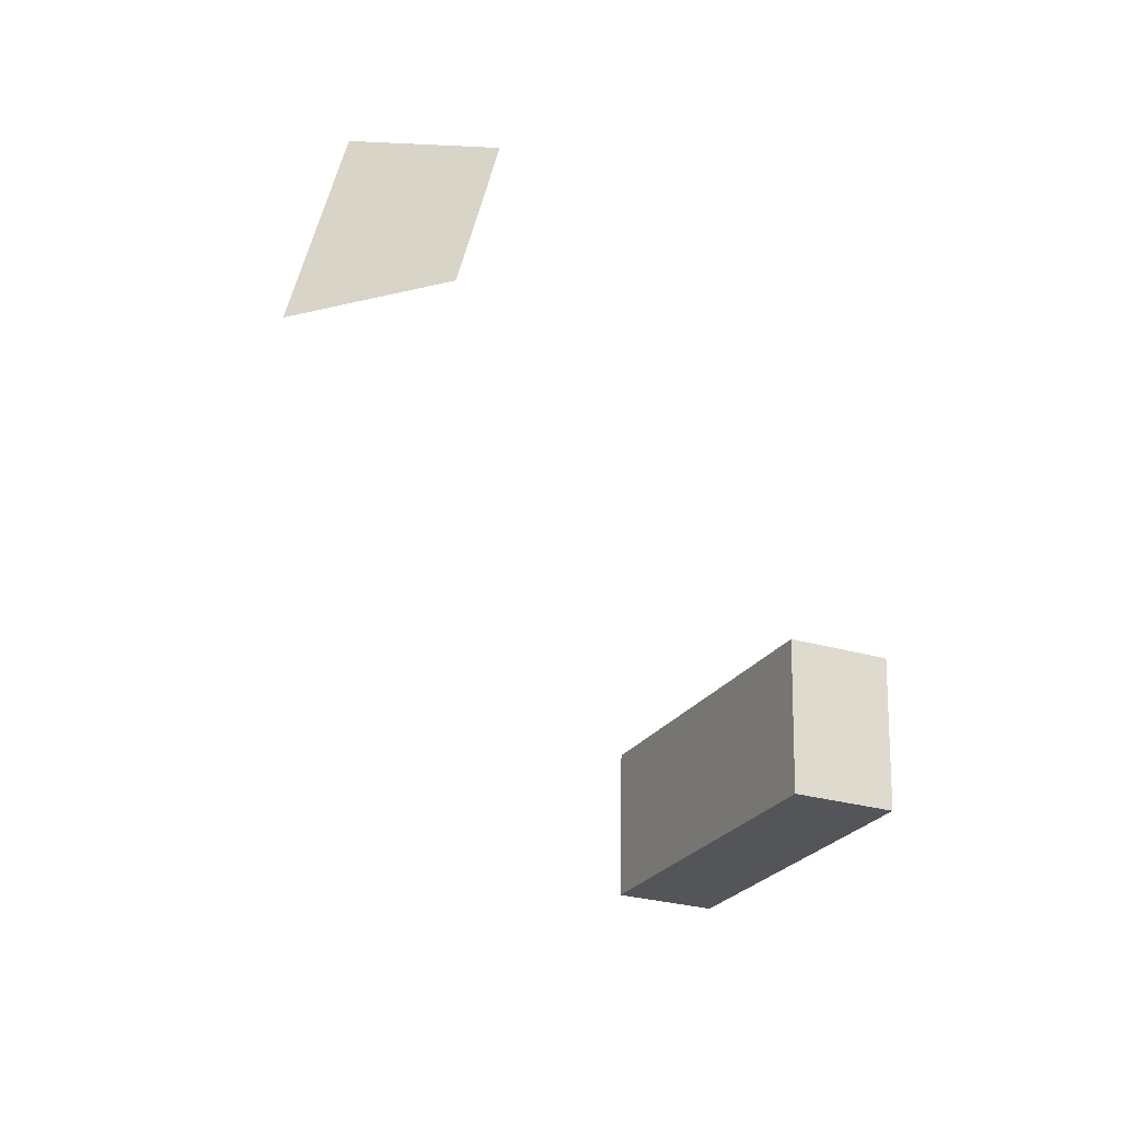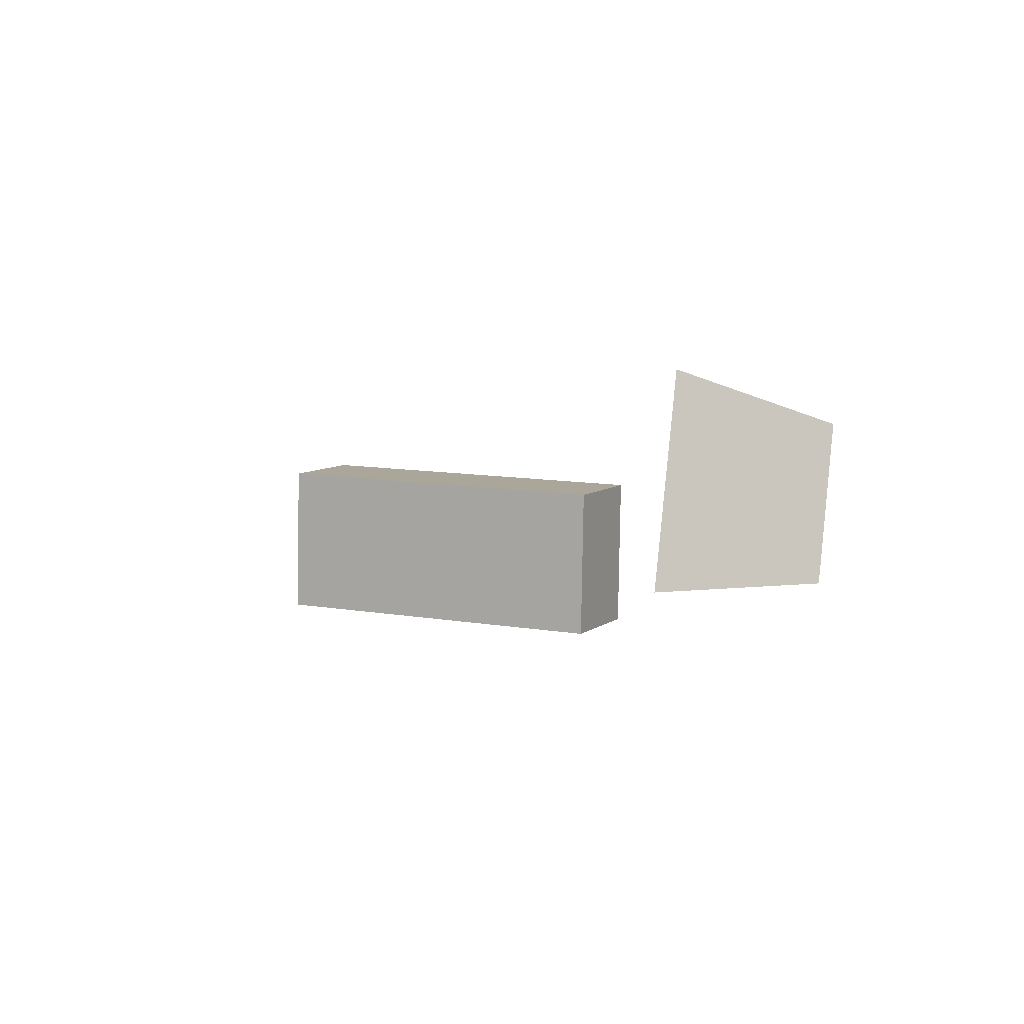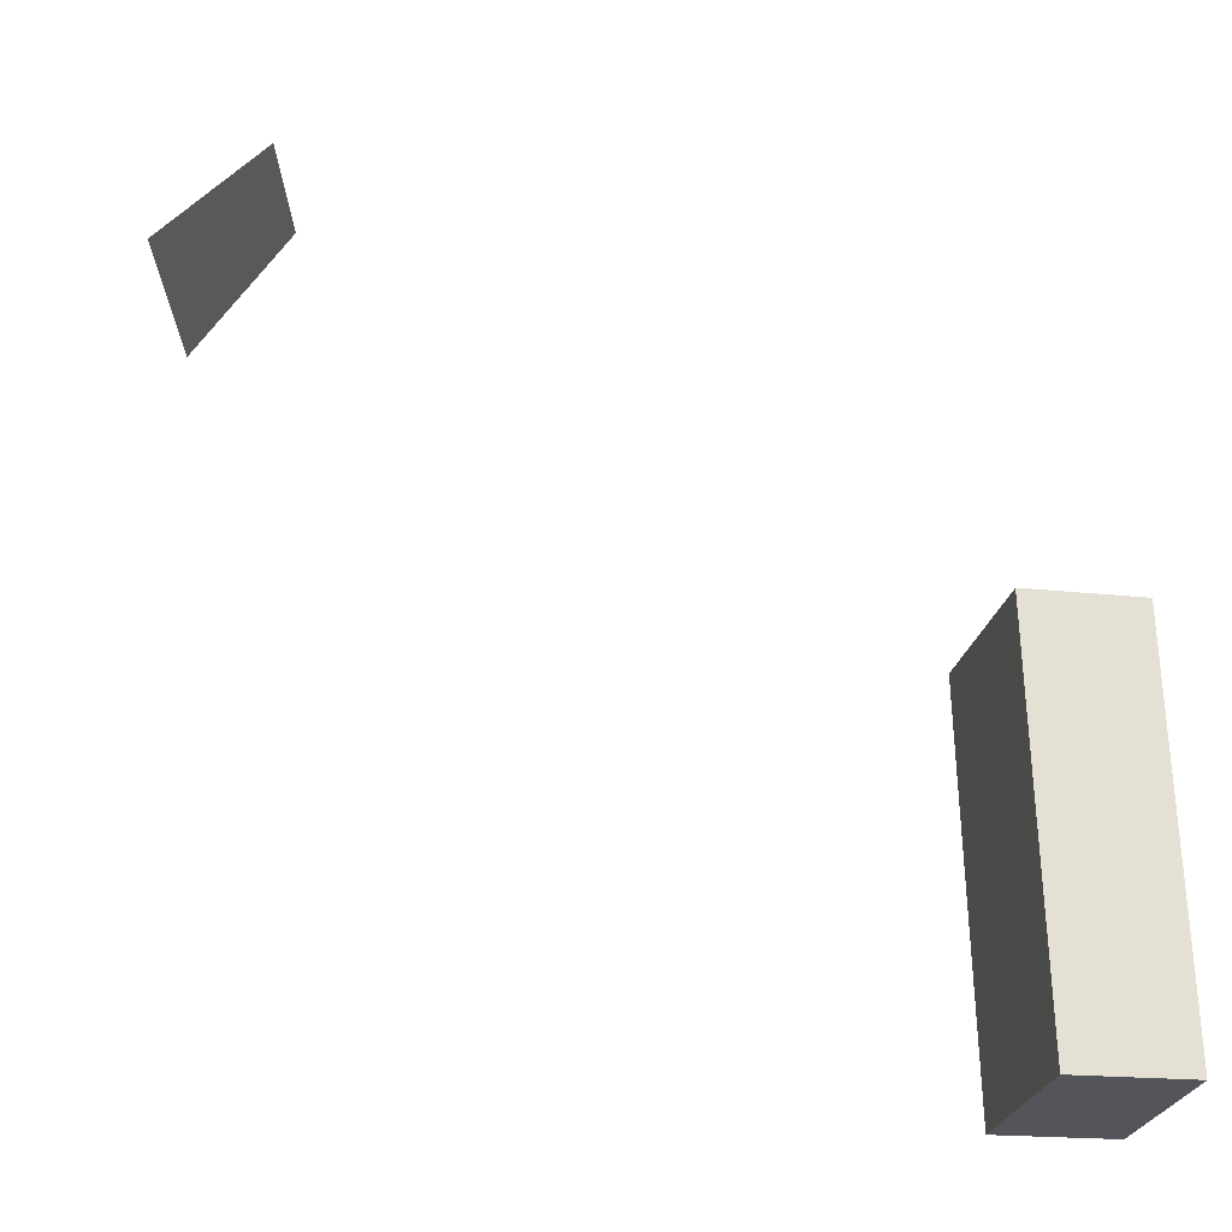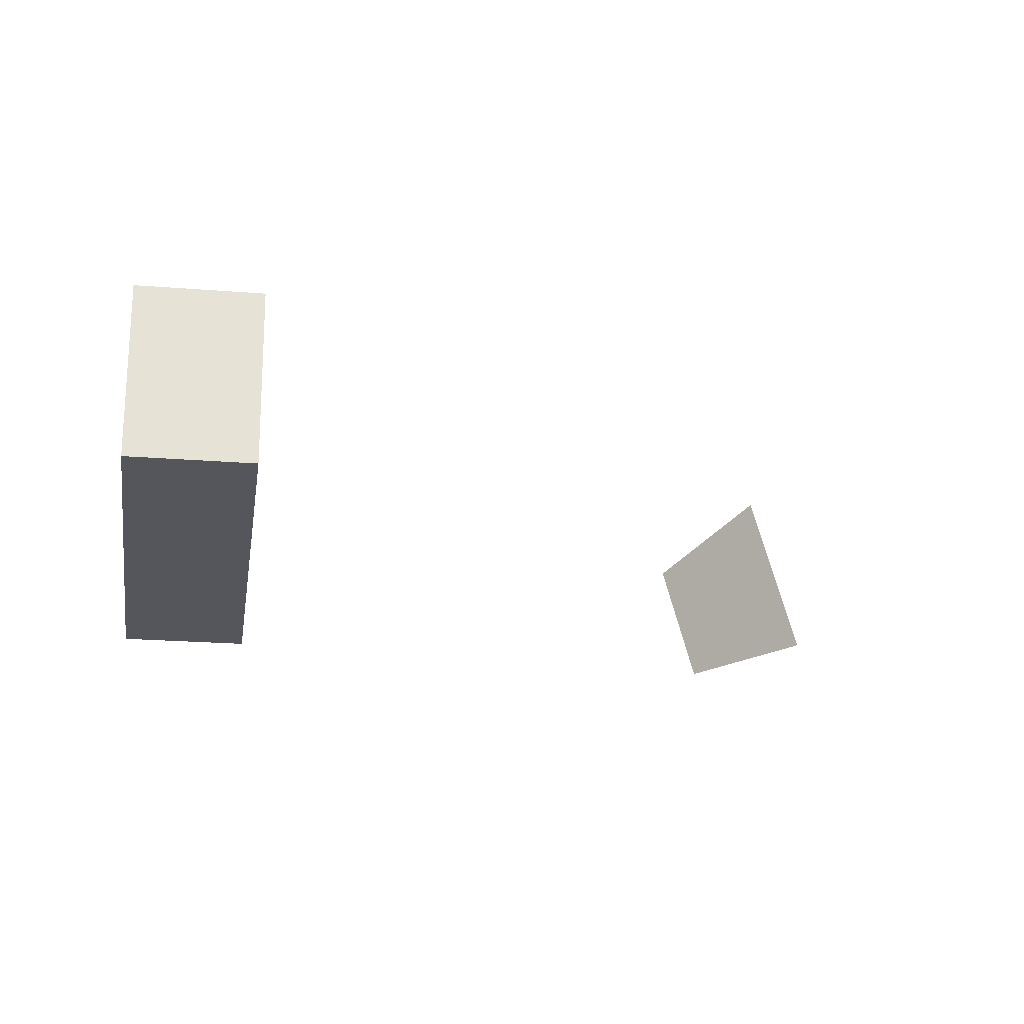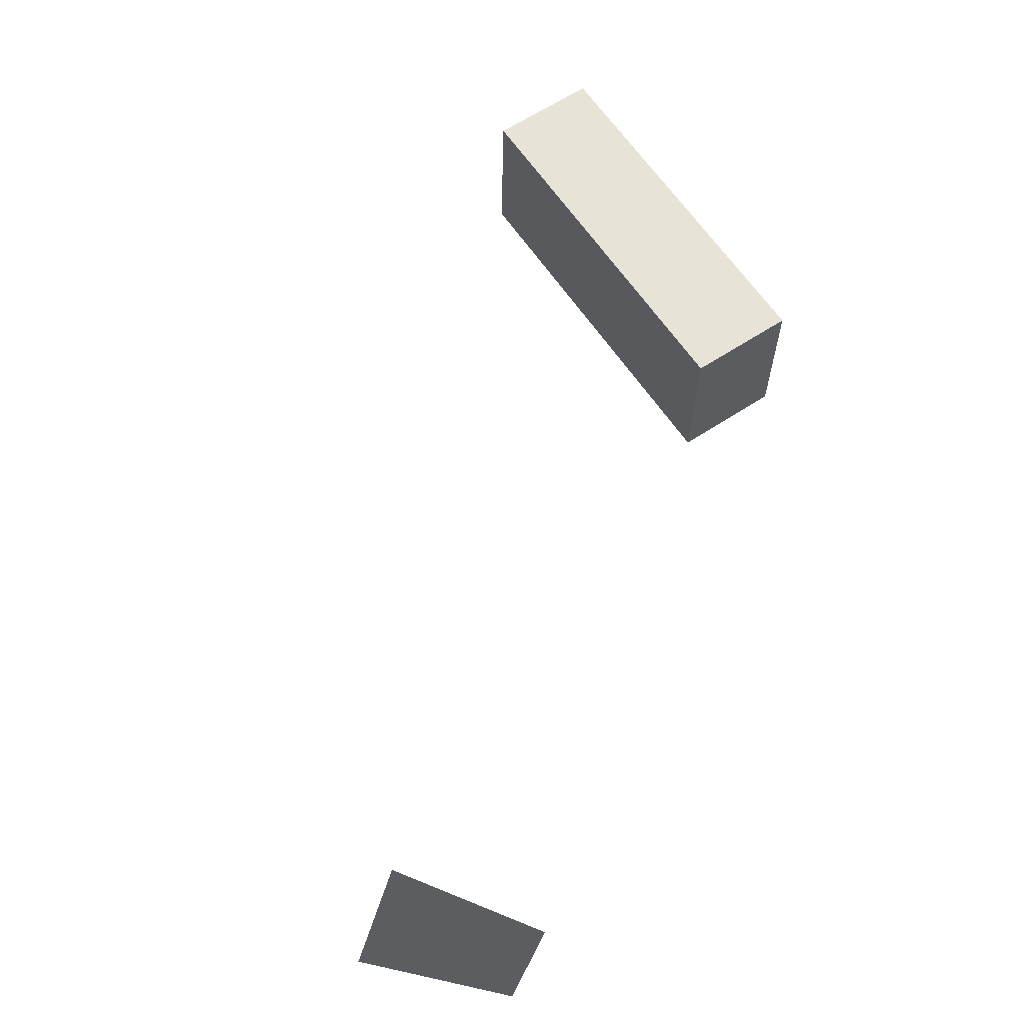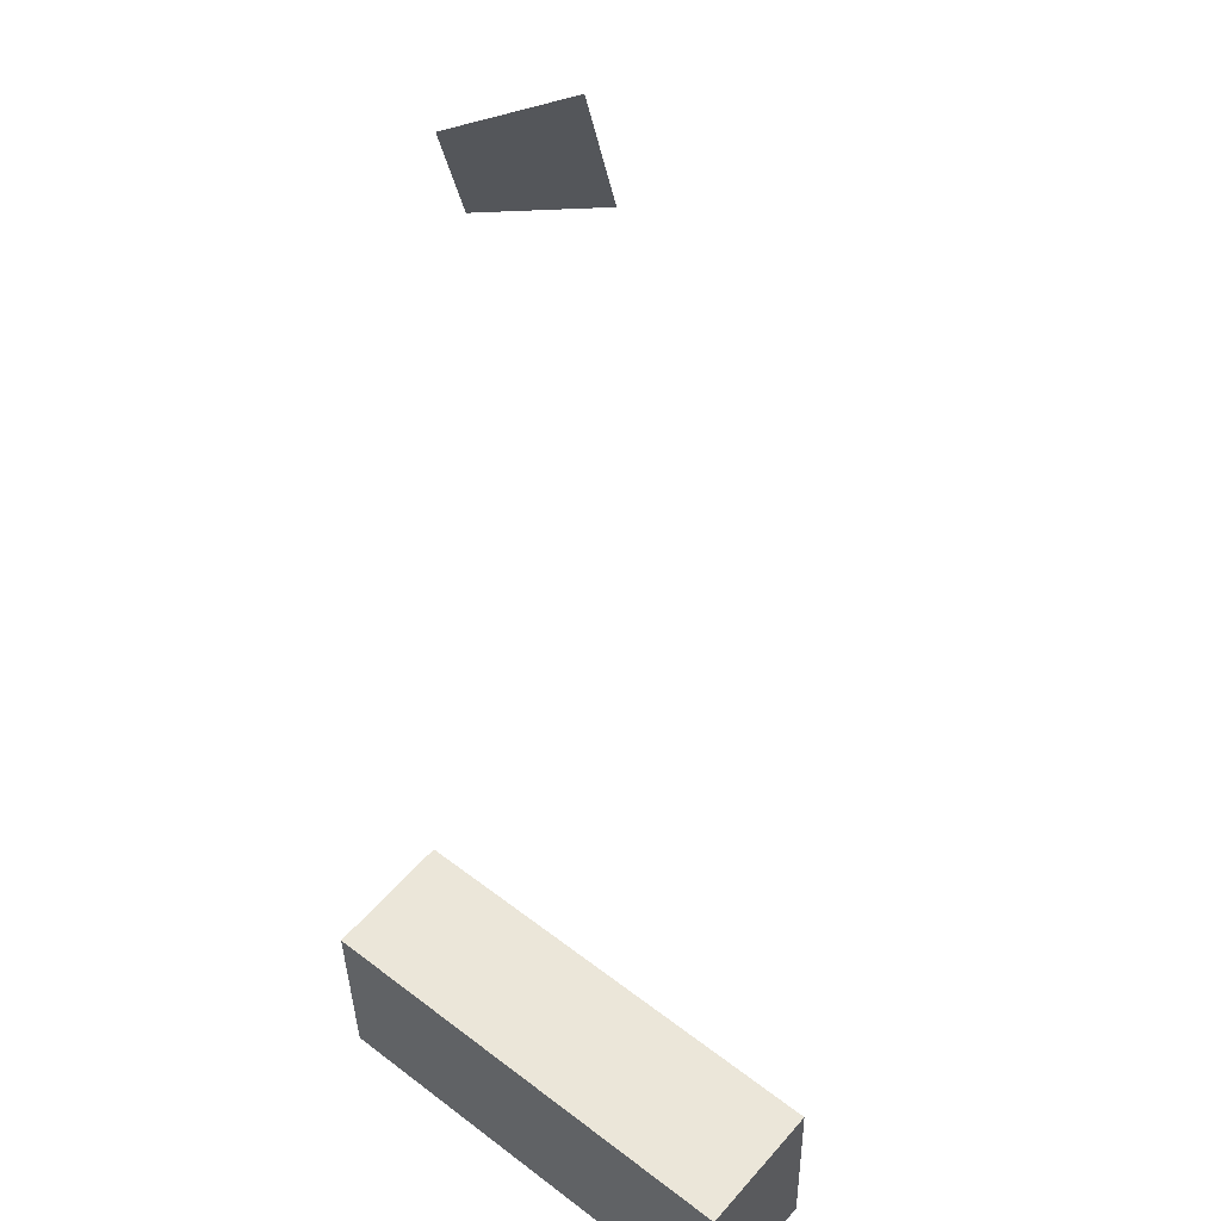
<metadata>
{"format":"obj","ext":"obj","renderer":"f3d","projection":"perspective","resolution":1024,"background":"white","views":[{"elev":-25.0,"azim":153.3,"up":"+Z"},{"elev":7.9,"azim":113.9,"up":"+Z"},{"elev":-26.2,"azim":167.3,"up":"+Y"},{"elev":-25.6,"azim":-9.8,"up":"+Z"},{"elev":62.1,"azim":144.3,"up":"+Z"},{"elev":52.7,"azim":-51.8,"up":"+Z"}]}
</metadata>
<code>
v 2.401 -0.7565 2.053
v 2.394 -0.7565 2.076
v 2.41 -0.7765 2.085
v 2.418 -0.7765 2.053
v 2.276 -0.9052 2.021
v 2.278 -0.8365 2.02
v 2.298 -0.837 2.02
v 2.296 -0.9057 2.021
v 2.298 -0.8366 2.05
v 2.278 -0.8361 2.049
v 2.276 -0.9048 2.05
v 2.296 -0.9053 2.05
v 2.298 -0.837 2.02
v 2.298 -0.8366 2.05
v 2.296 -0.9053 2.05
v 2.296 -0.9057 2.021
v 2.276 -0.9048 2.05
v 2.278 -0.8361 2.049
v 2.278 -0.8365 2.02
v 2.276 -0.9052 2.021
v 2.296 -0.9053 2.05
v 2.276 -0.9048 2.05
v 2.276 -0.9052 2.021
v 2.296 -0.9057 2.021
v 2.278 -0.8365 2.02
v 2.278 -0.8361 2.049
v 2.298 -0.8366 2.05
v 2.298 -0.837 2.02
f 1 2 3
f 1 3 4
f 5 6 7
f 5 7 8
f 9 10 11
f 9 11 12
f 13 14 15
f 13 15 16
f 17 18 19
f 17 19 20
f 21 22 23
f 21 23 24
f 25 26 27
f 25 27 28

</code>
